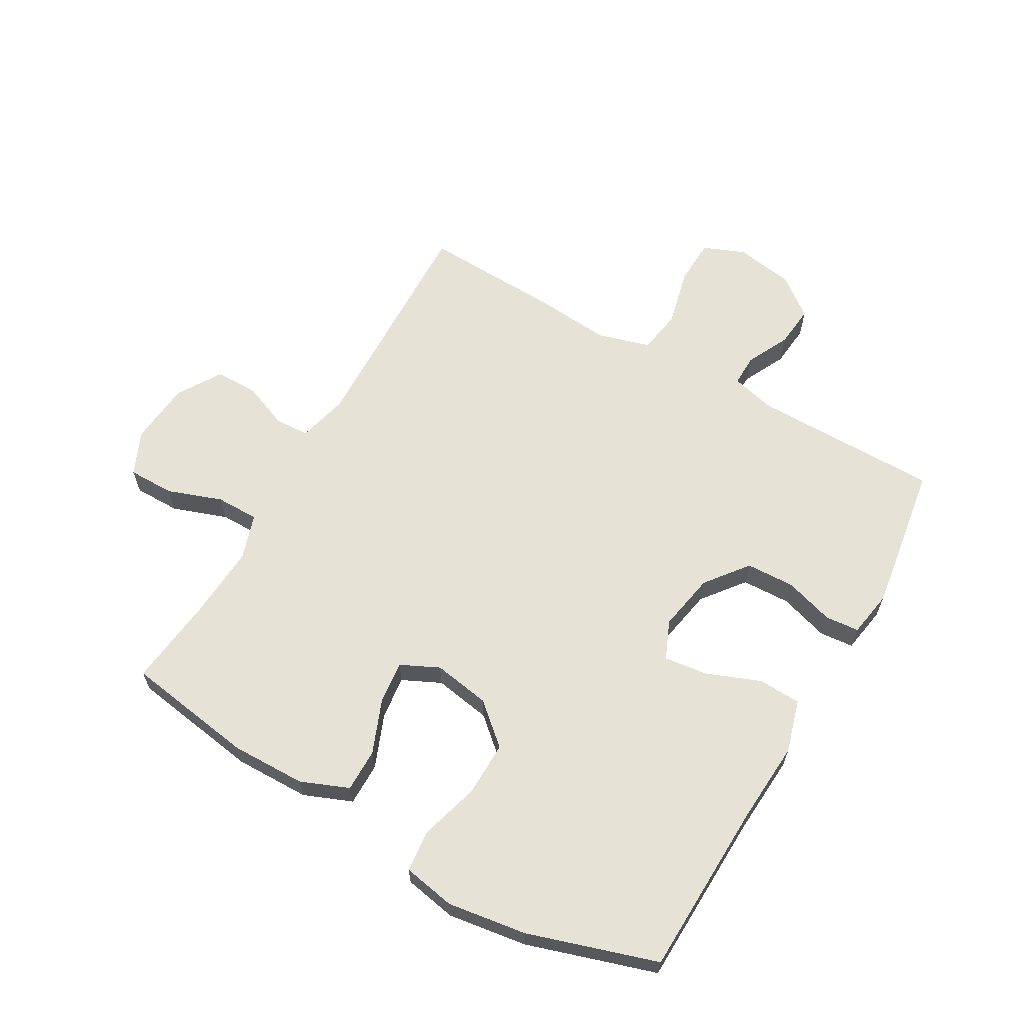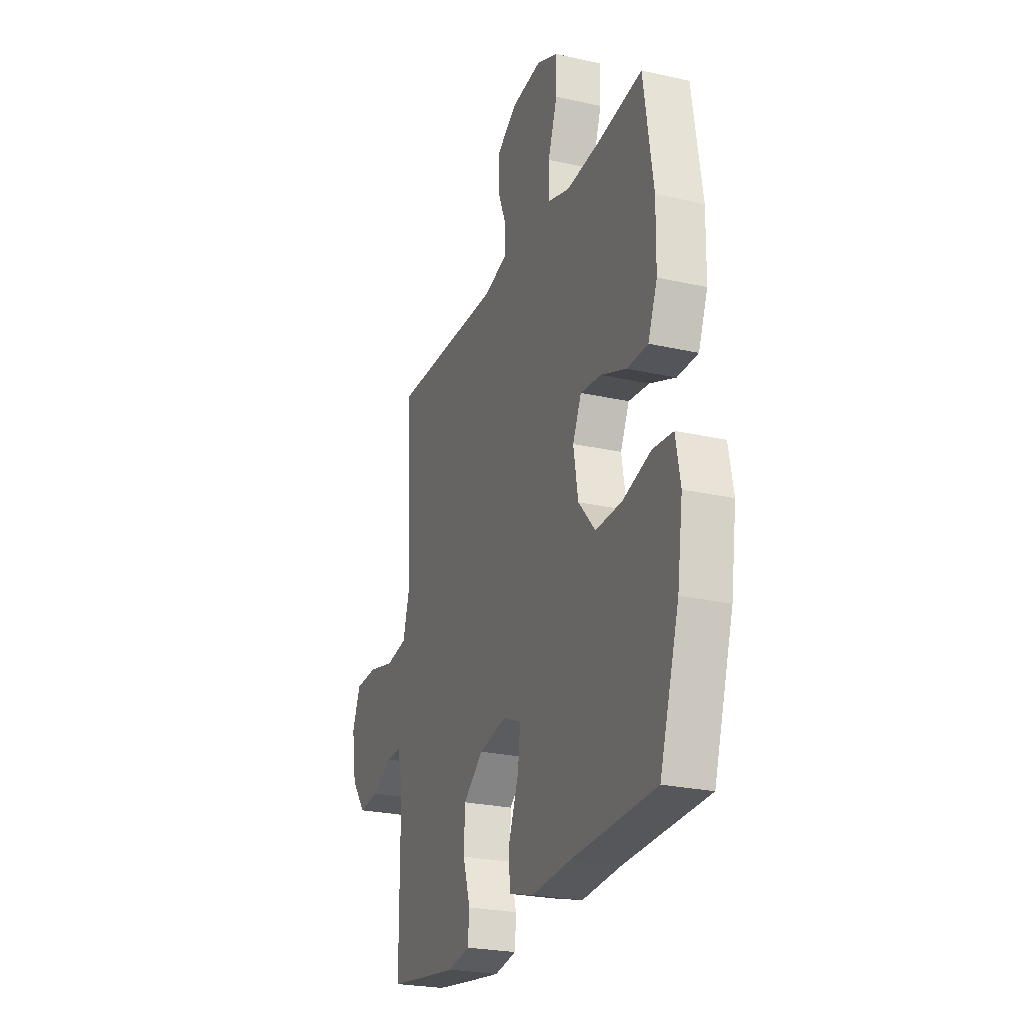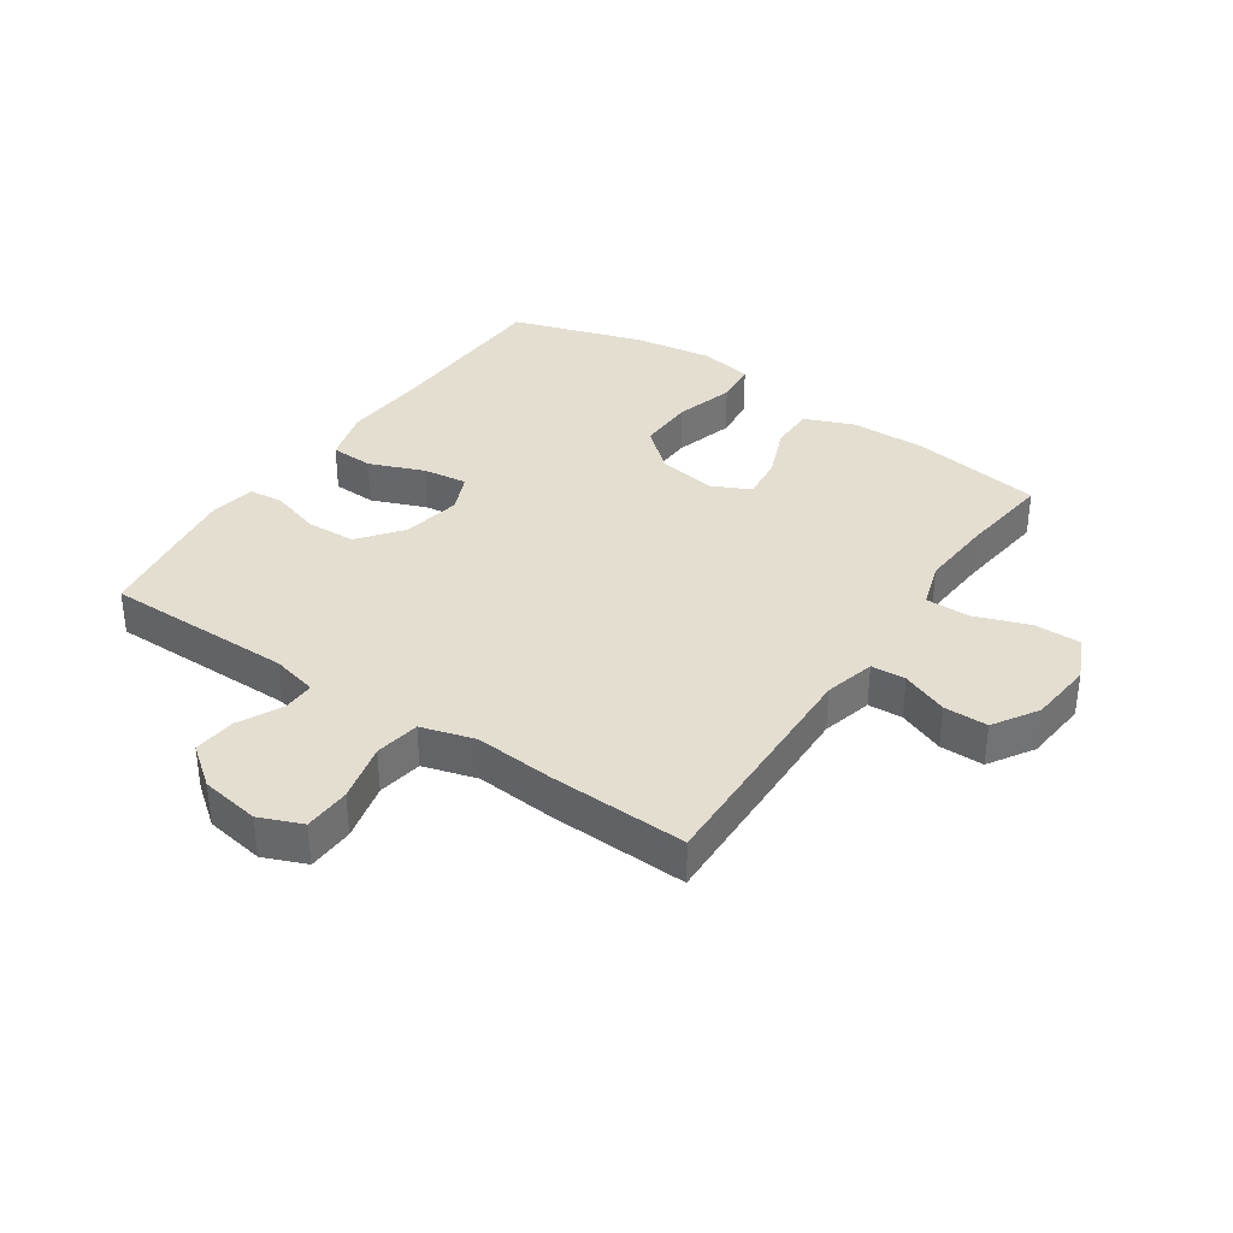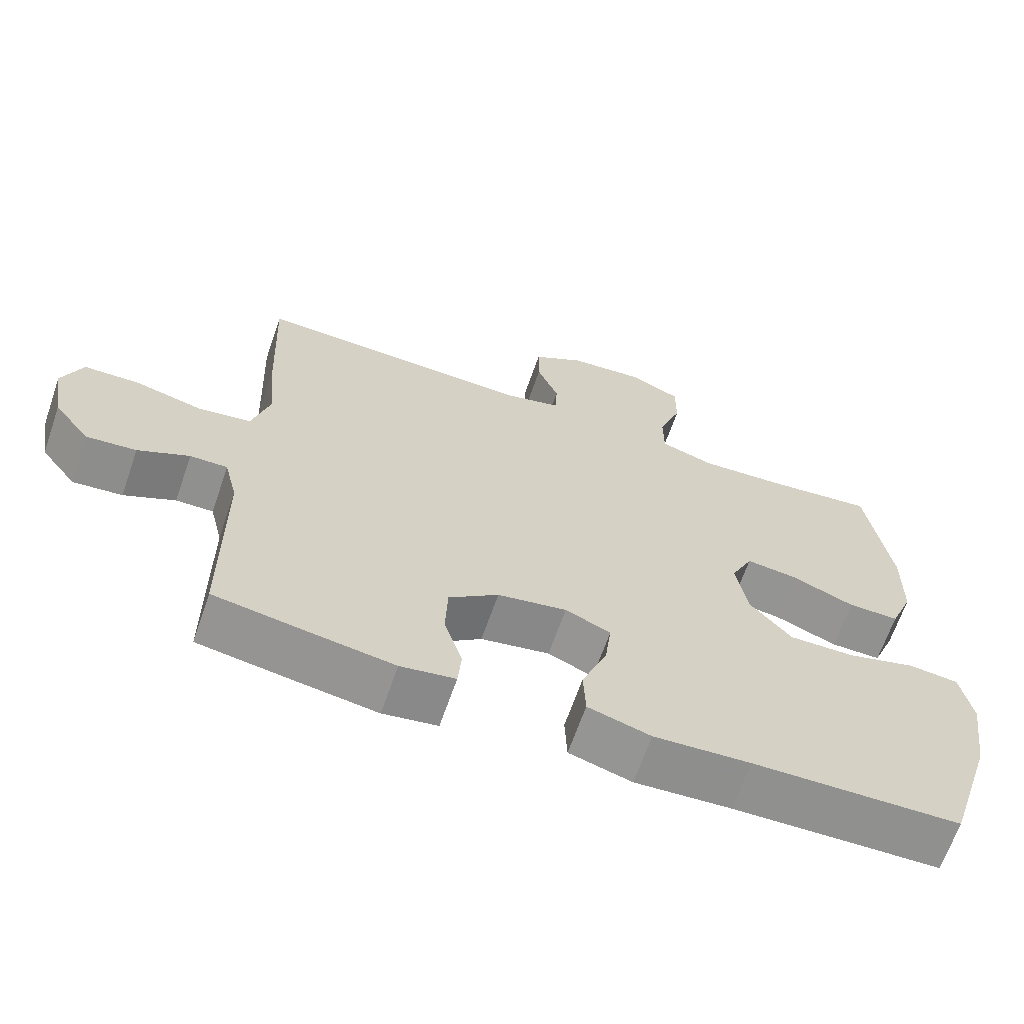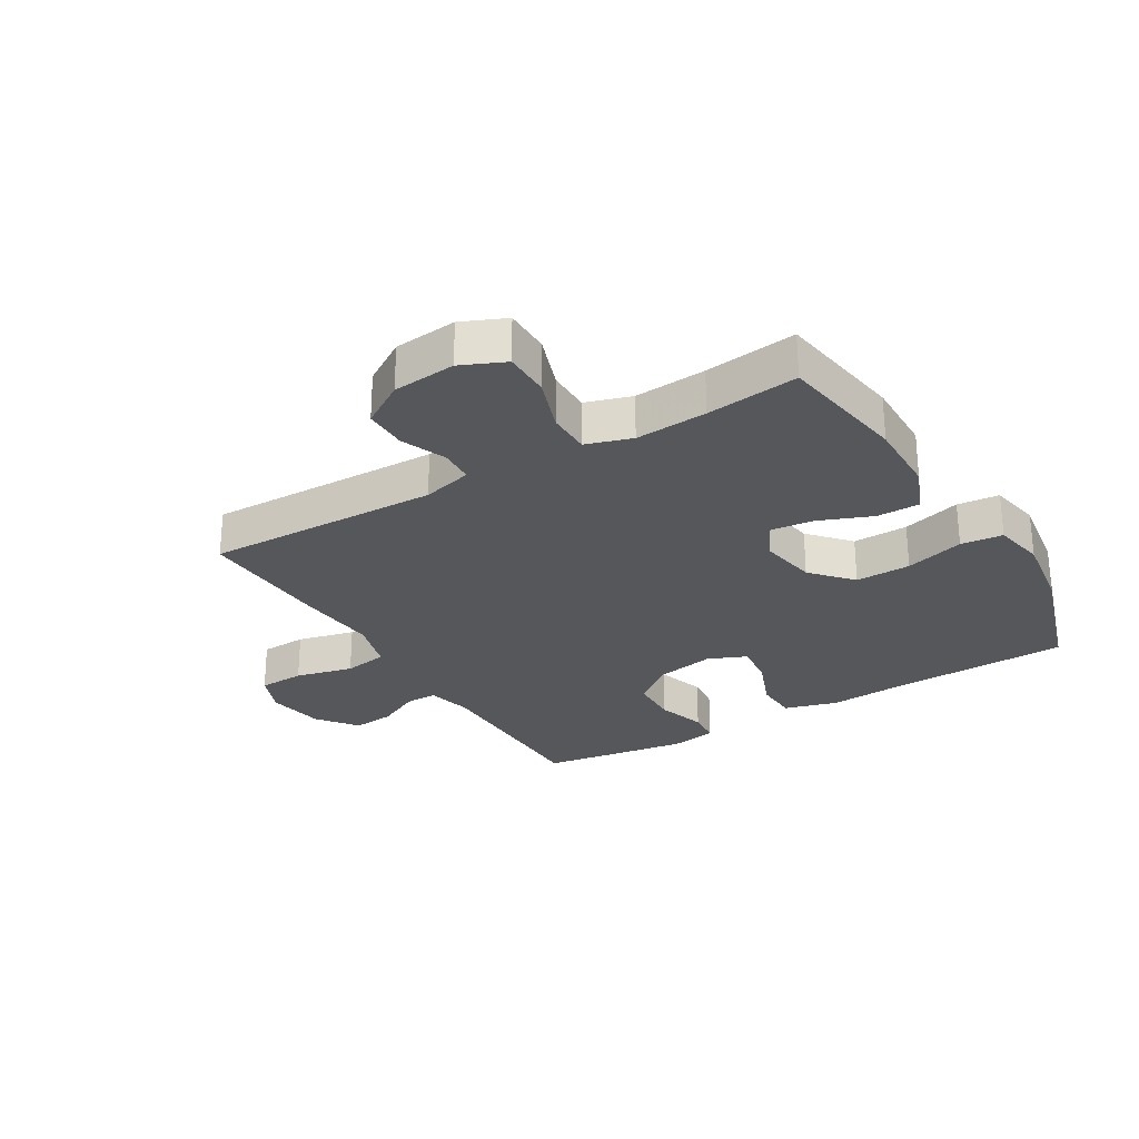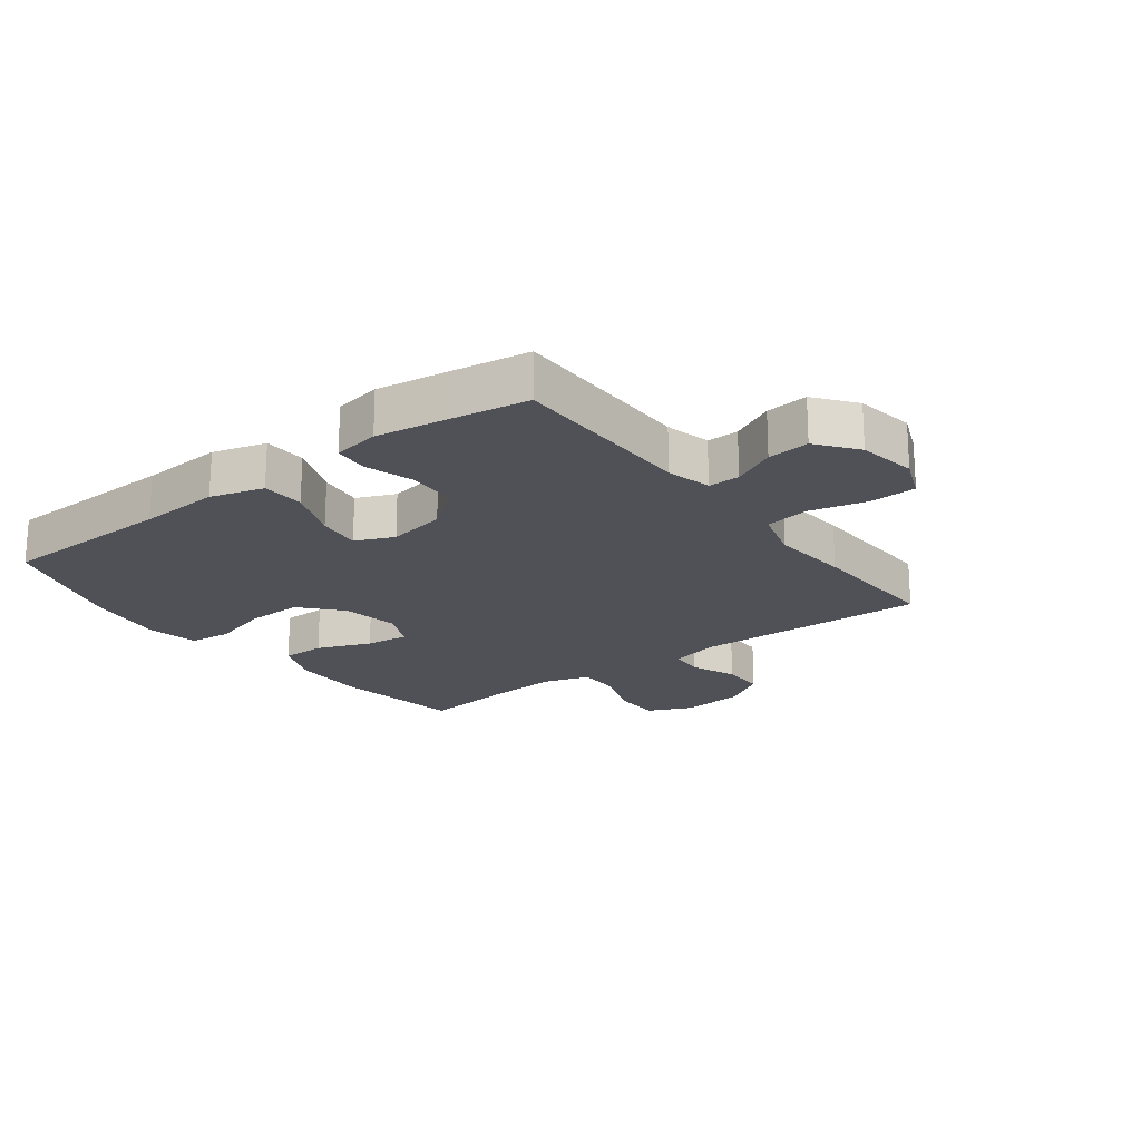
<metadata>
{"format":"obj","ext":"obj","renderer":"f3d","projection":"perspective","resolution":1024,"background":"white","views":[{"elev":63.4,"azim":119.8,"up":"+Y"},{"elev":-24.9,"azim":69.8,"up":"+Z"},{"elev":35.8,"azim":-55.9,"up":"+Y"},{"elev":-65.9,"azim":-19.1,"up":"+Z"},{"elev":-27.2,"azim":31.1,"up":"+Y"},{"elev":-20.3,"azim":-142.9,"up":"+Y"}]}
</metadata>
<code>
v 0.5 0.07 0.5
v 0.533 0.07 0.287
v 0.531 0.07 0.164
v 0.499 0.07 0.085
v 0.428 0.07 0.085
v 0.34 0.07 0.12
v 0.269 0.07 0.128
v 0.239 0.07 0.065
v 0.255 0.07 -0.029
v 0.313 0.07 -0.095
v 0.404 0.07 -0.093
v 0.501 0.07 -0.065
v 0.57 0.07 -0.072
v 0.586 0.07 -0.158
v 0.567 0.07 -0.288
v 0.5 0.07 -0.5
v 0.212 0.07 -0.509
v 0.078 0.07 -0.518
v -0.009 0.07 -0.493
v -0.012 0.07 -0.423
v 0.023 0.07 -0.334
v 0.032 0.07 -0.262
v -0.031 0.07 -0.235
v -0.127 0.07 -0.253
v -0.196 0.07 -0.307
v -0.199 0.07 -0.387
v -0.174 0.07 -0.468
v -0.179 0.07 -0.524
v -0.255 0.07 -0.537
v -0.371 0.07 -0.52
v -0.5 0.07 -0.5
v -0.501 0.07 -0.193
v -0.519 0.07 -0.119
v -0.571 0.07 -0.12
v -0.642 0.07 -0.155
v -0.711 0.07 -0.162
v -0.761 0.07 -0.097
v -0.777 0.07 -0.001
v -0.749 0.07 0.068
v -0.673 0.07 0.071
v -0.578 0.07 0.048
v -0.505 0.07 0.06
v -0.48 0.07 0.147
v -0.491 0.07 0.276
v -0.5 0.07 0.5
v -0.115 0.07 0.489
v -0.033 0.07 0.51
v -0.03 0.07 0.566
v -0.06 0.07 0.641
v -0.06 0.07 0.712
v 0.012 0.07 0.757
v 0.116 0.07 0.767
v 0.188 0.07 0.735
v 0.188 0.07 0.659
v 0.156 0.07 0.569
v 0.156 0.07 0.498
v 0.231 0.07 0.474
v 0.349 0.07 0.482
v 0.5 0 0.5
v 0.533 0 0.287
v 0.531 0 0.164
v 0.499 0 0.085
v 0.428 0 0.085
v 0.34 0 0.12
v 0.269 0 0.128
v 0.239 0 0.065
v 0.255 0 -0.029
v 0.313 0 -0.095
v 0.404 0 -0.093
v 0.501 0 -0.065
v 0.57 0 -0.072
v 0.586 0 -0.158
v 0.567 0 -0.288
v 0.5 0 -0.5
v 0.212 0 -0.509
v 0.078 0 -0.518
v -0.009 0 -0.493
v -0.012 0 -0.423
v 0.023 0 -0.334
v 0.032 0 -0.262
v -0.031 0 -0.235
v -0.127 0 -0.253
v -0.196 0 -0.307
v -0.199 0 -0.387
v -0.174 0 -0.468
v -0.179 0 -0.524
v -0.255 0 -0.537
v -0.371 0 -0.52
v -0.5 0 -0.5
v -0.501 0 -0.193
v -0.519 0 -0.119
v -0.571 0 -0.12
v -0.642 0 -0.155
v -0.711 0 -0.162
v -0.761 0 -0.097
v -0.777 0 -0.001
v -0.749 0 0.068
v -0.673 0 0.071
v -0.578 0 0.048
v -0.505 0 0.06
v -0.48 0 0.147
v -0.491 0 0.276
v -0.5 0 0.5
v -0.115 0 0.489
v -0.033 0 0.51
v -0.03 0 0.566
v -0.06 0 0.641
v -0.06 0 0.712
v 0.012 0 0.757
v 0.116 0 0.767
v 0.188 0 0.735
v 0.188 0 0.659
v 0.156 0 0.569
v 0.156 0 0.498
v 0.231 0 0.474
v 0.349 0 0.482
f 52 53 54 55
f 52 55 56
f 51 52 56
f 48 49 50 51
f 47 48 51 56
f 46 47 56 57
f 43 44 45 46
f 42 43 46 57
f 38 39 40 41
f 38 41 42
f 37 38 42
f 34 35 36 37
f 33 34 37 42
f 32 33 42 57
f 26 27 28 29
f 25 26 29 30
f 18 19 20 21
f 17 18 21 22
f 16 17 22
f 15 16 22
f 14 15 22 23
f 11 12 13 14
f 10 11 14 23
f 3 4 5 6
f 3 6 7
f 58 1 2 3
f 58 3 7
f 57 58 7 8
f 32 57 8
f 25 30 31 32
f 24 25 32 8
f 9 10 23 24
f 8 9 24
f 113 112 111 110
f 114 113 110
f 114 110 109
f 109 108 107 106
f 114 109 106 105
f 115 114 105 104
f 104 103 102 101
f 115 104 101 100
f 99 98 97 96
f 100 99 96
f 100 96 95
f 95 94 93 92
f 100 95 92 91
f 115 100 91 90
f 87 86 85 84
f 88 87 84 83
f 79 78 77 76
f 80 79 76 75
f 80 75 74
f 80 74 73
f 81 80 73 72
f 72 71 70 69
f 81 72 69 68
f 64 63 62 61
f 65 64 61
f 61 60 59 116
f 65 61 116
f 66 65 116 115
f 66 115 90
f 90 89 88 83
f 66 90 83 82
f 82 81 68 67
f 82 67 66
f 1 59 60 2
f 2 60 61 3
f 3 61 62 4
f 4 62 63 5
f 5 63 64 6
f 6 64 65 7
f 7 65 66 8
f 8 66 67 9
f 9 67 68 10
f 10 68 69 11
f 11 69 70 12
f 12 70 71 13
f 13 71 72 14
f 14 72 73 15
f 15 73 74 16
f 16 74 75 17
f 17 75 76 18
f 18 76 77 19
f 19 77 78 20
f 20 78 79 21
f 21 79 80 22
f 22 80 81 23
f 23 81 82 24
f 24 82 83 25
f 25 83 84 26
f 26 84 85 27
f 27 85 86 28
f 28 86 87 29
f 29 87 88 30
f 30 88 89 31
f 31 89 90 32
f 32 90 91 33
f 33 91 92 34
f 34 92 93 35
f 35 93 94 36
f 36 94 95 37
f 37 95 96 38
f 38 96 97 39
f 39 97 98 40
f 40 98 99 41
f 41 99 100 42
f 42 100 101 43
f 43 101 102 44
f 44 102 103 45
f 45 103 104 46
f 46 104 105 47
f 47 105 106 48
f 48 106 107 49
f 49 107 108 50
f 50 108 109 51
f 51 109 110 52
f 52 110 111 53
f 53 111 112 54
f 54 112 113 55
f 55 113 114 56
f 56 114 115 57
f 57 115 116 58
f 58 116 59 1

</code>
